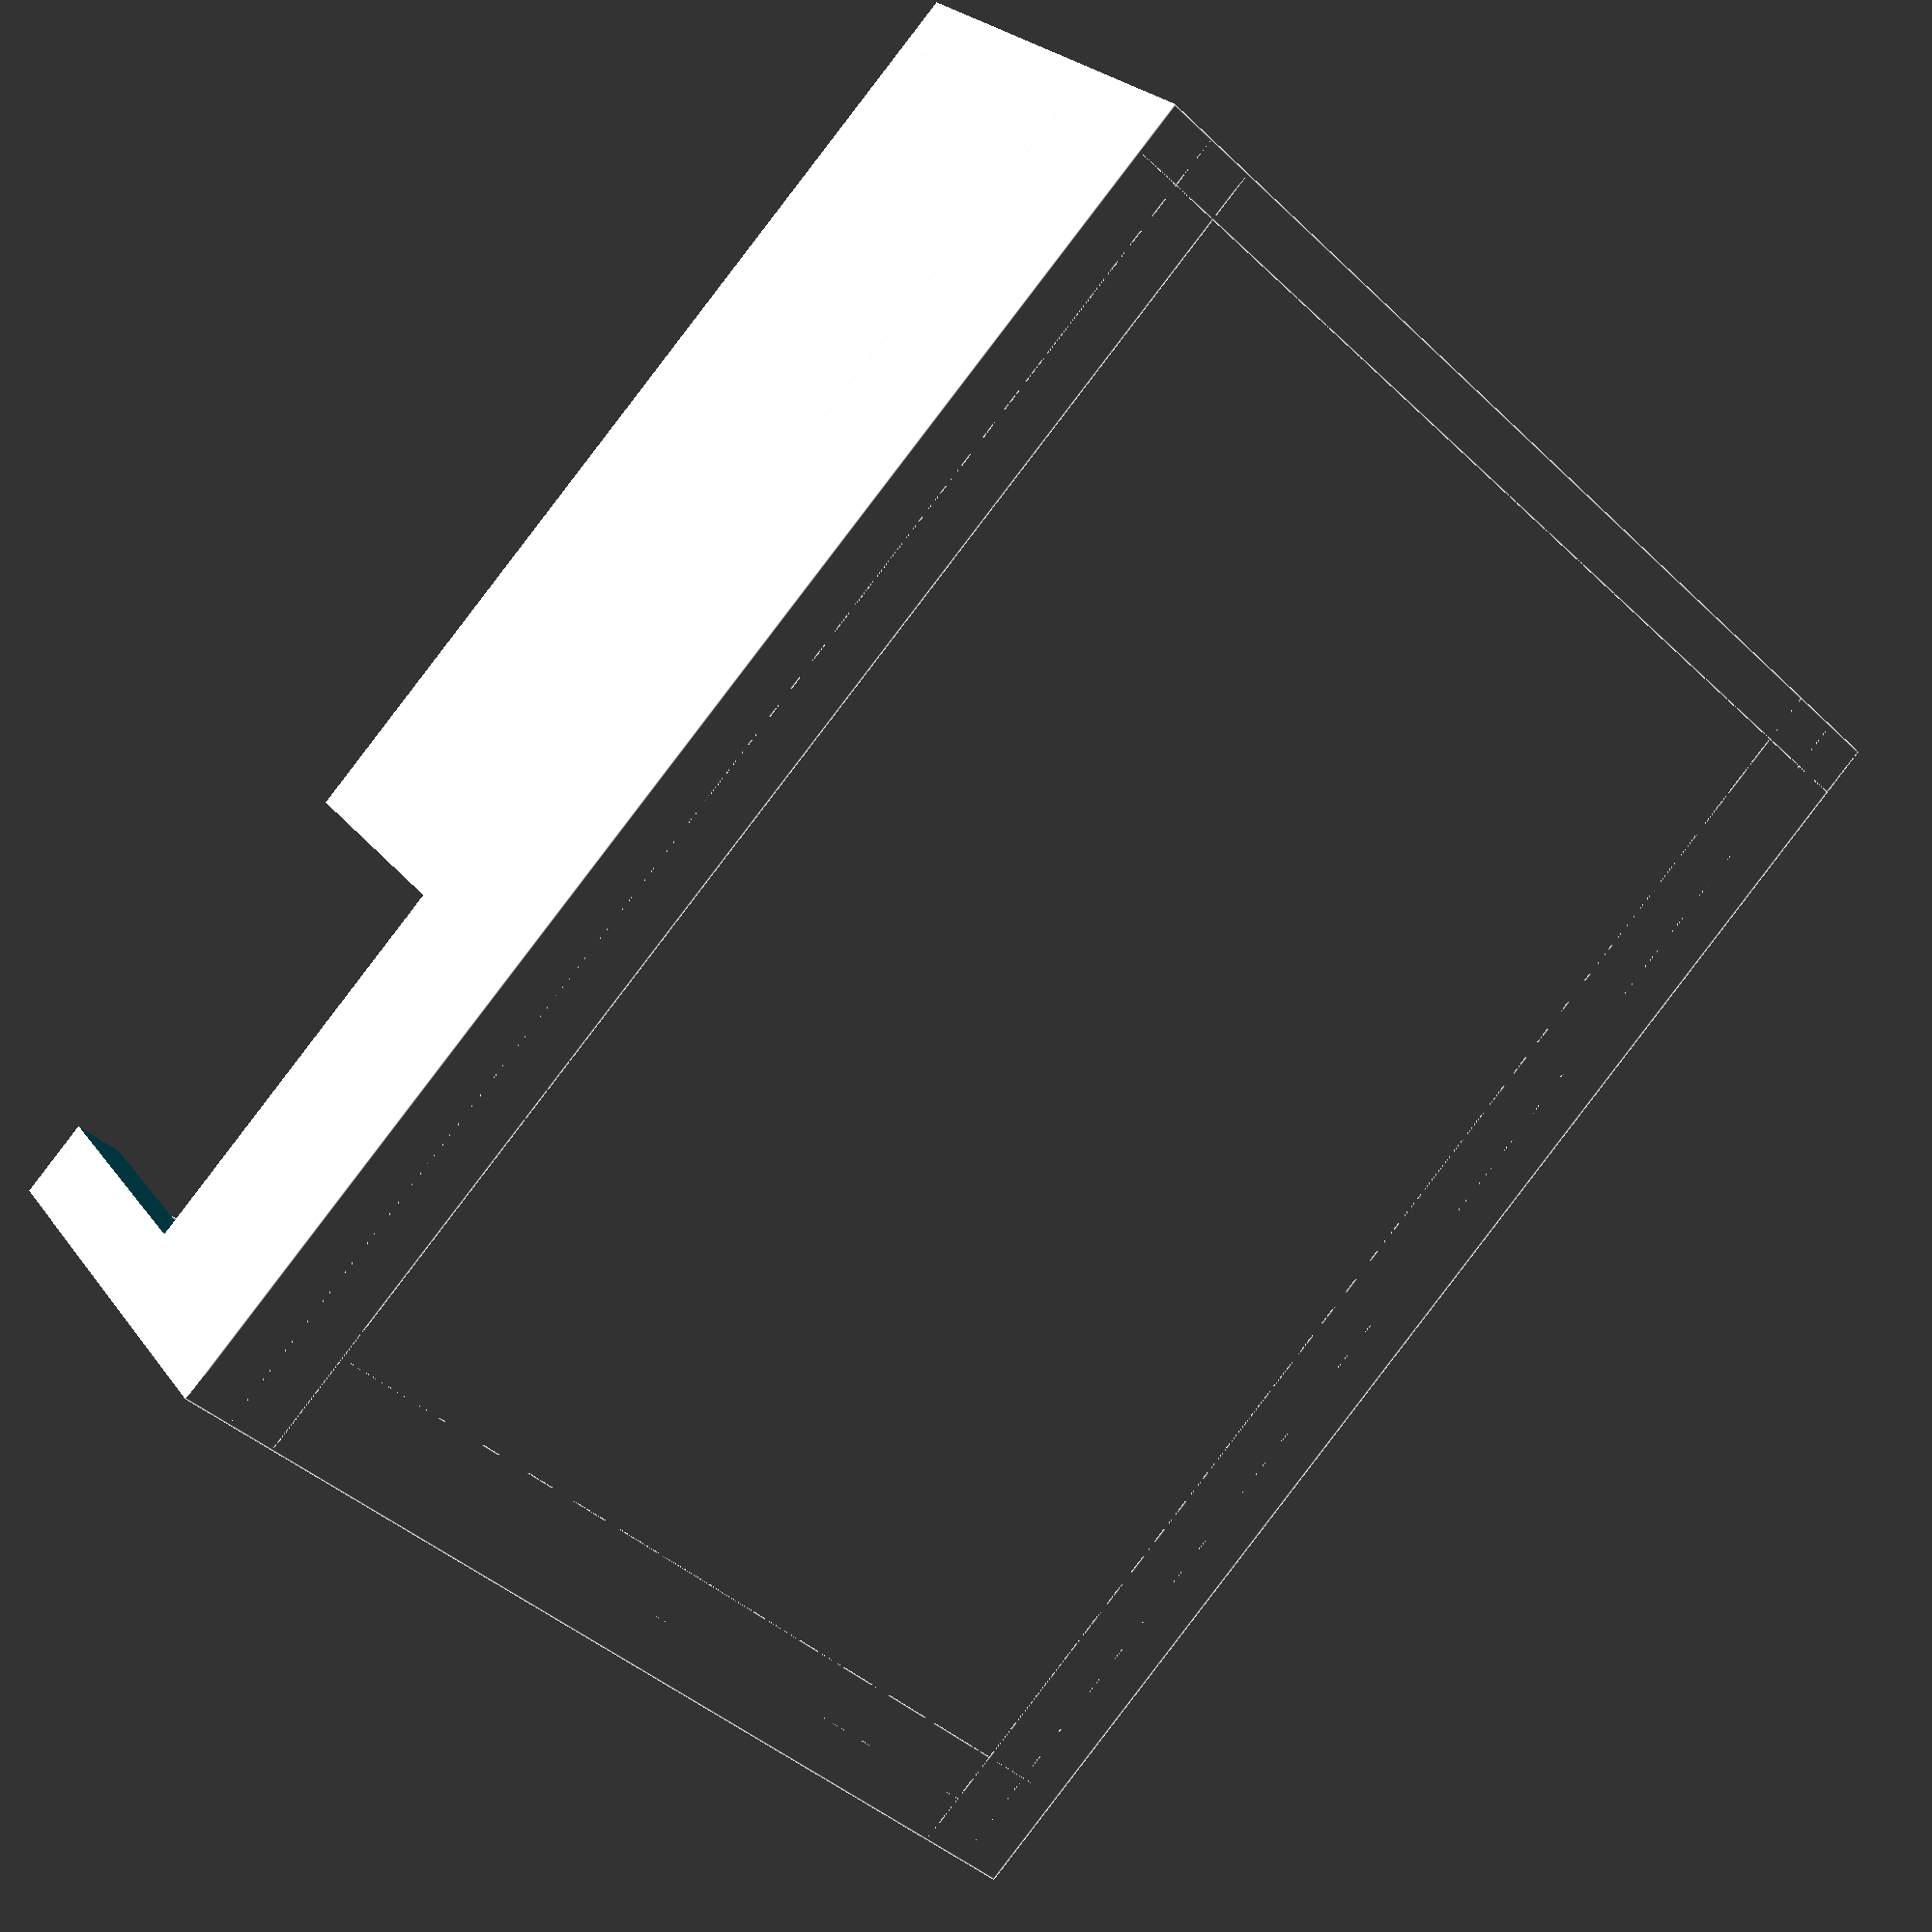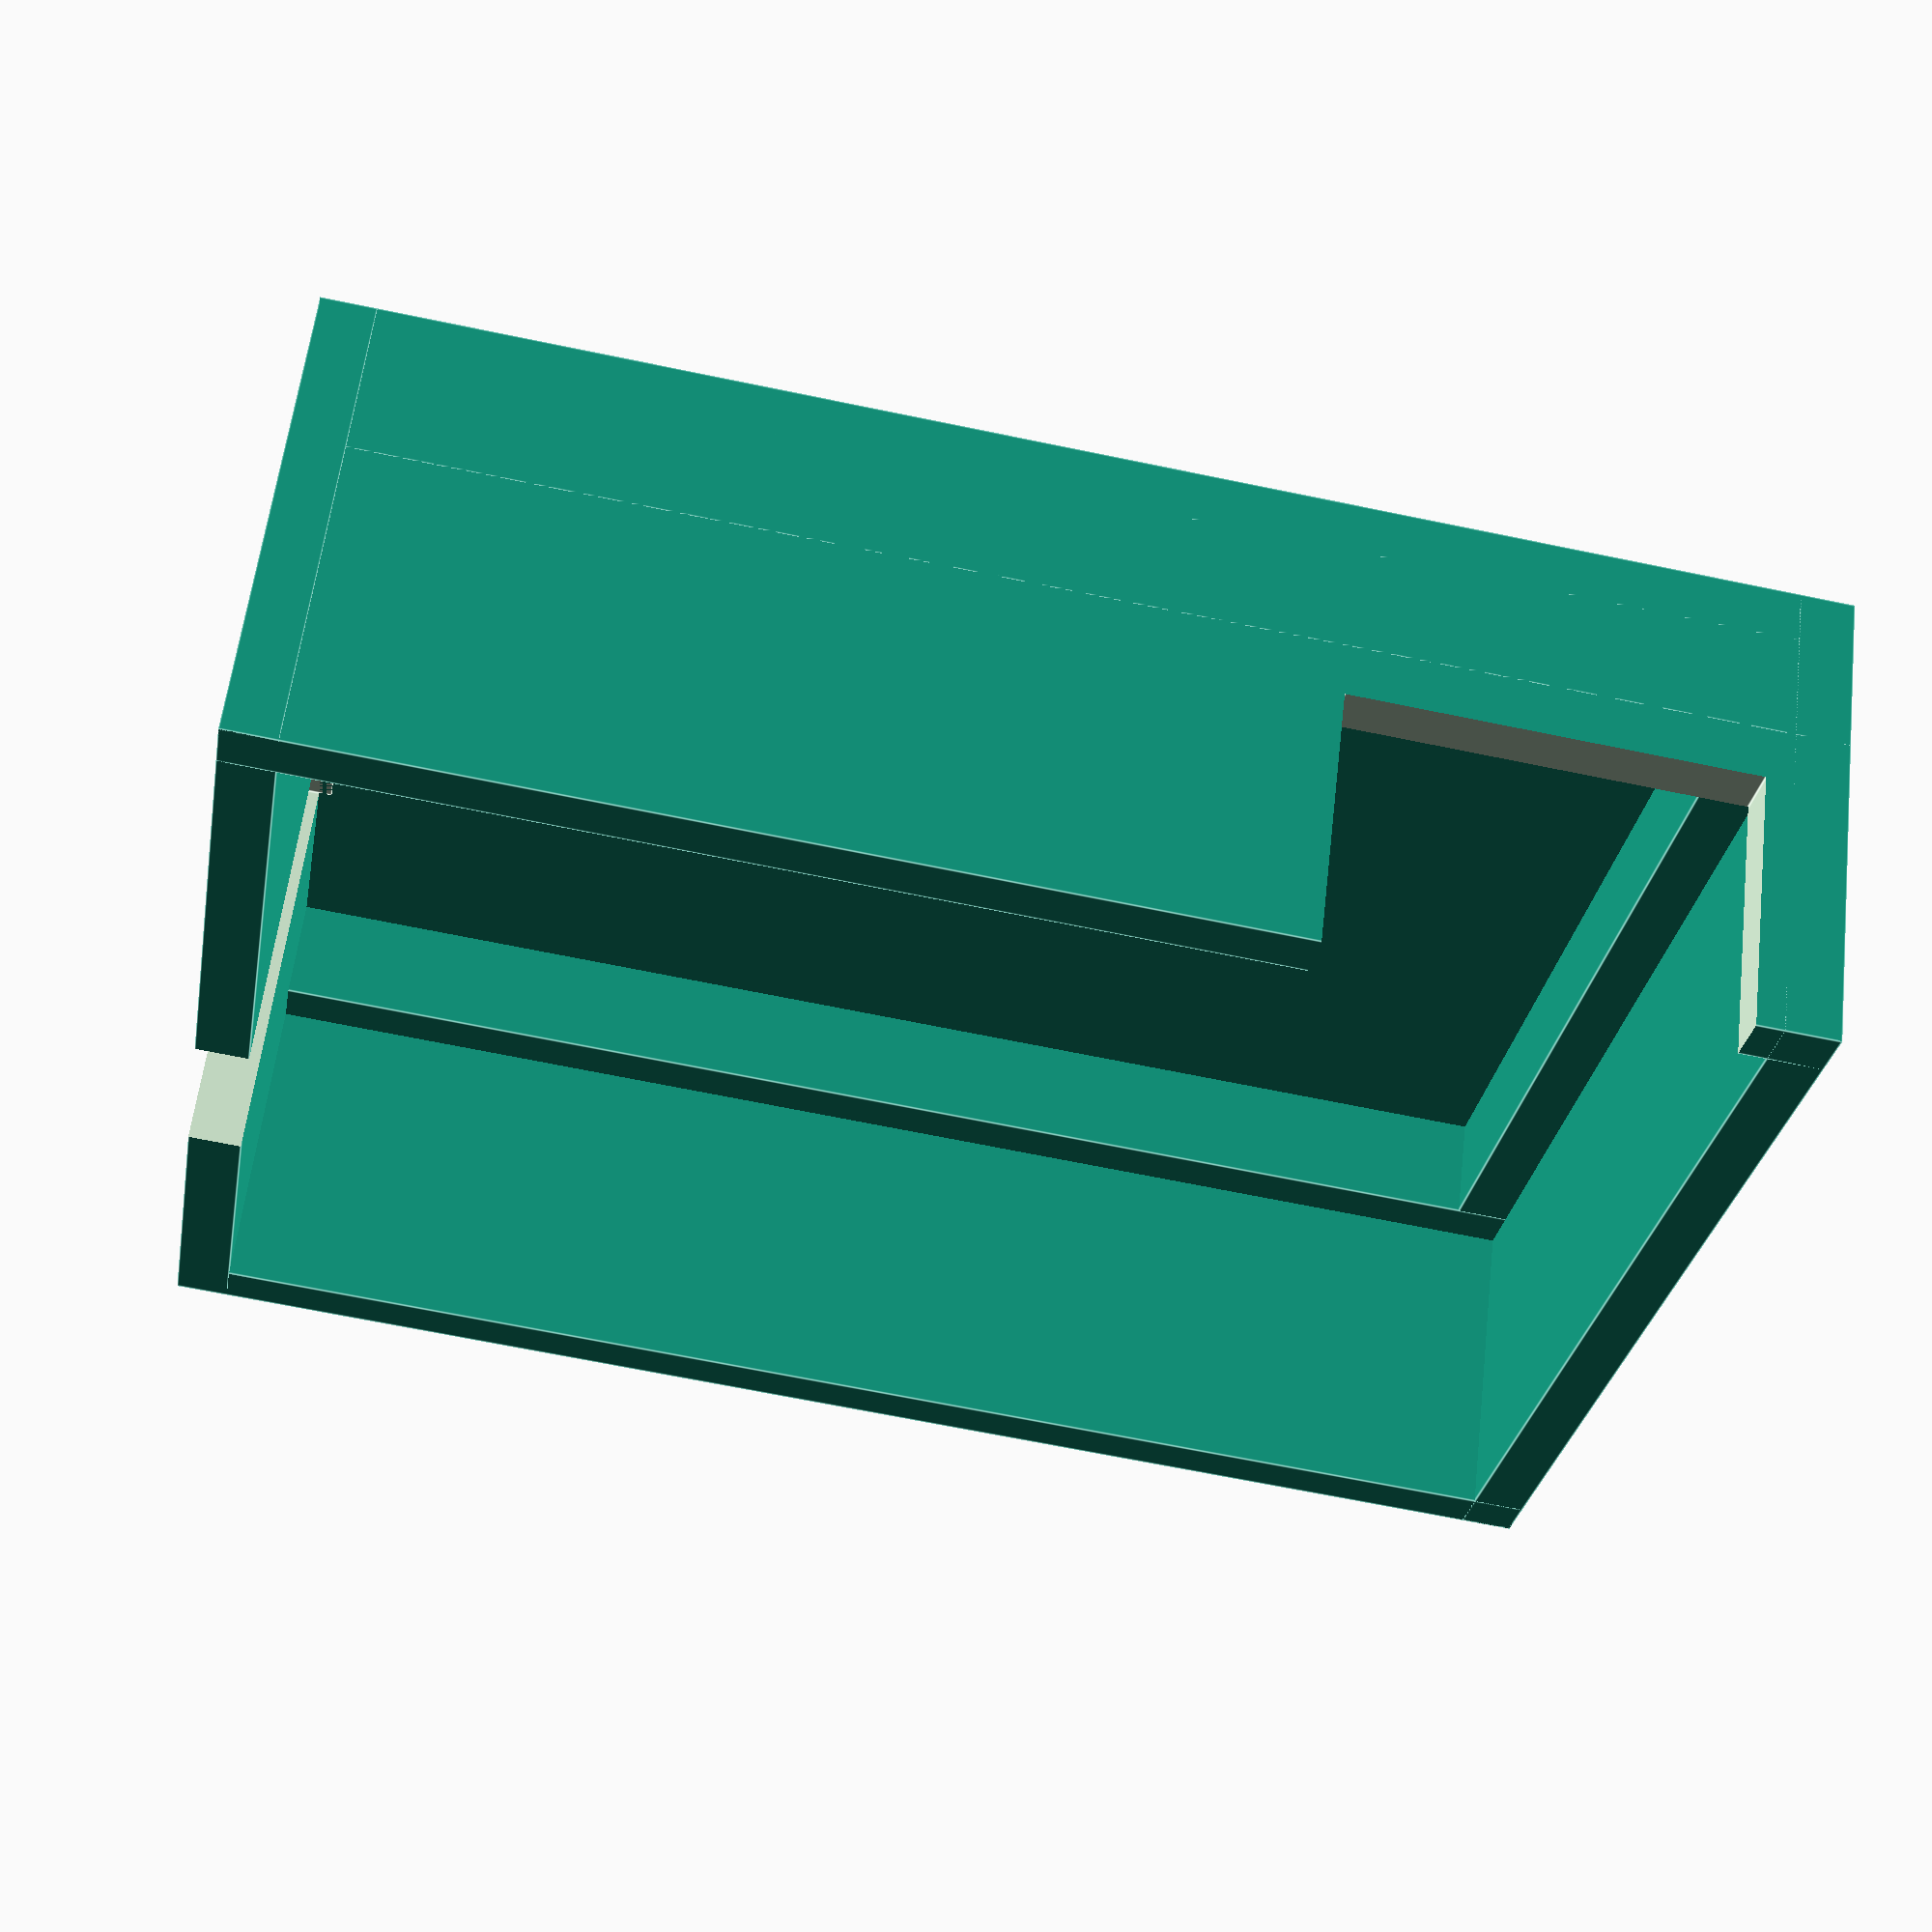
<openscad>
x=51;
y=38;
w=2;
h=16;

difference() {
  union() {
    cube([x+2*w,y+2*w,w]);
    cube([w,y+2*w,h+w]);
    cube([w*2,y+2*w,6]);
    
    cube([x+2*w,w,h+w]);
    cube([x+2*w,w*2,6]);

    translate([0,y+w,0]) cube([x+2*w,w,h+w]);
    translate([0,y,0]) cube([x+2*w,w*2,6]);
    
    translate([x+w,0,0]) cube([w,y+2*w,h+w]);
  }
  translate([3,-0.5,8]) cube([15,3,13]);
  translate([x+w-0.5,20+w,2]) cube([3,7,17]);
}
</openscad>
<views>
elev=336.7 azim=227.1 roll=153.2 proj=p view=edges
elev=300.9 azim=189.9 roll=6.7 proj=p view=edges
</views>
